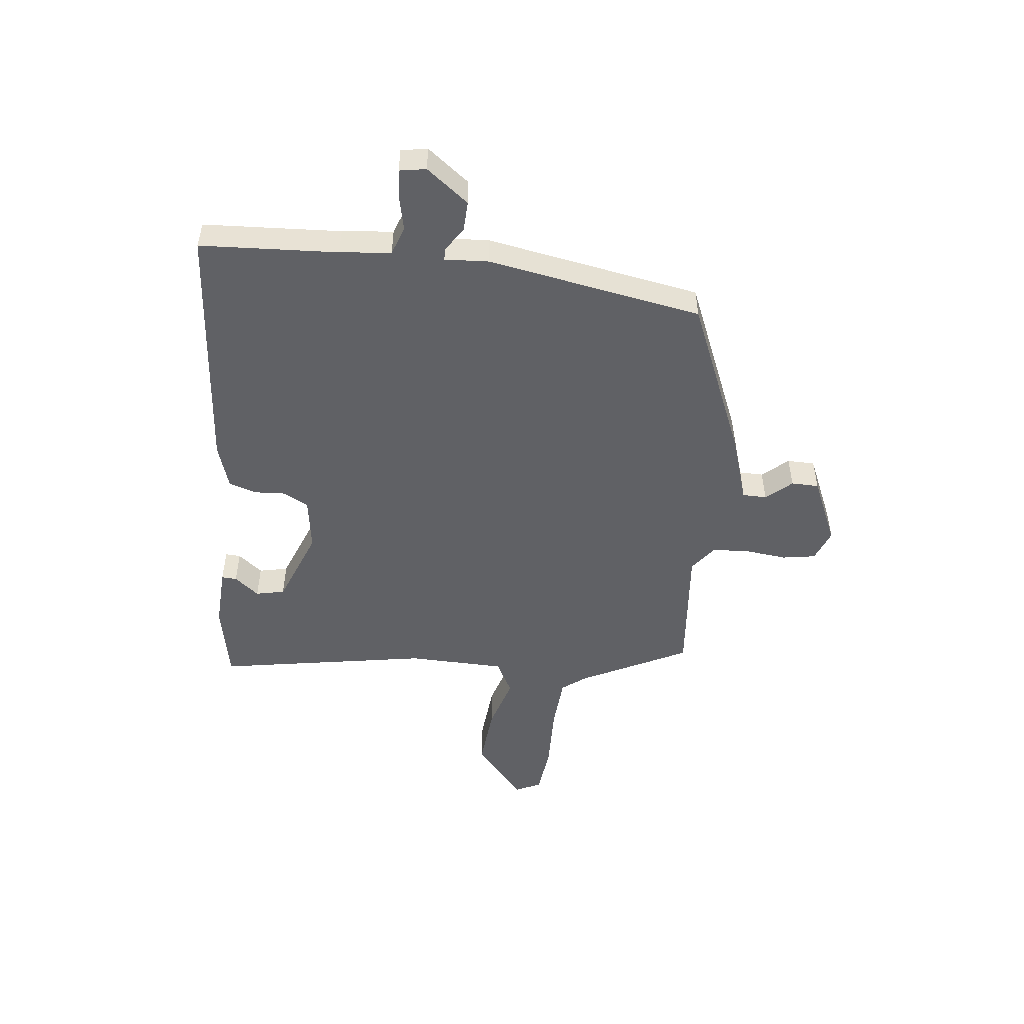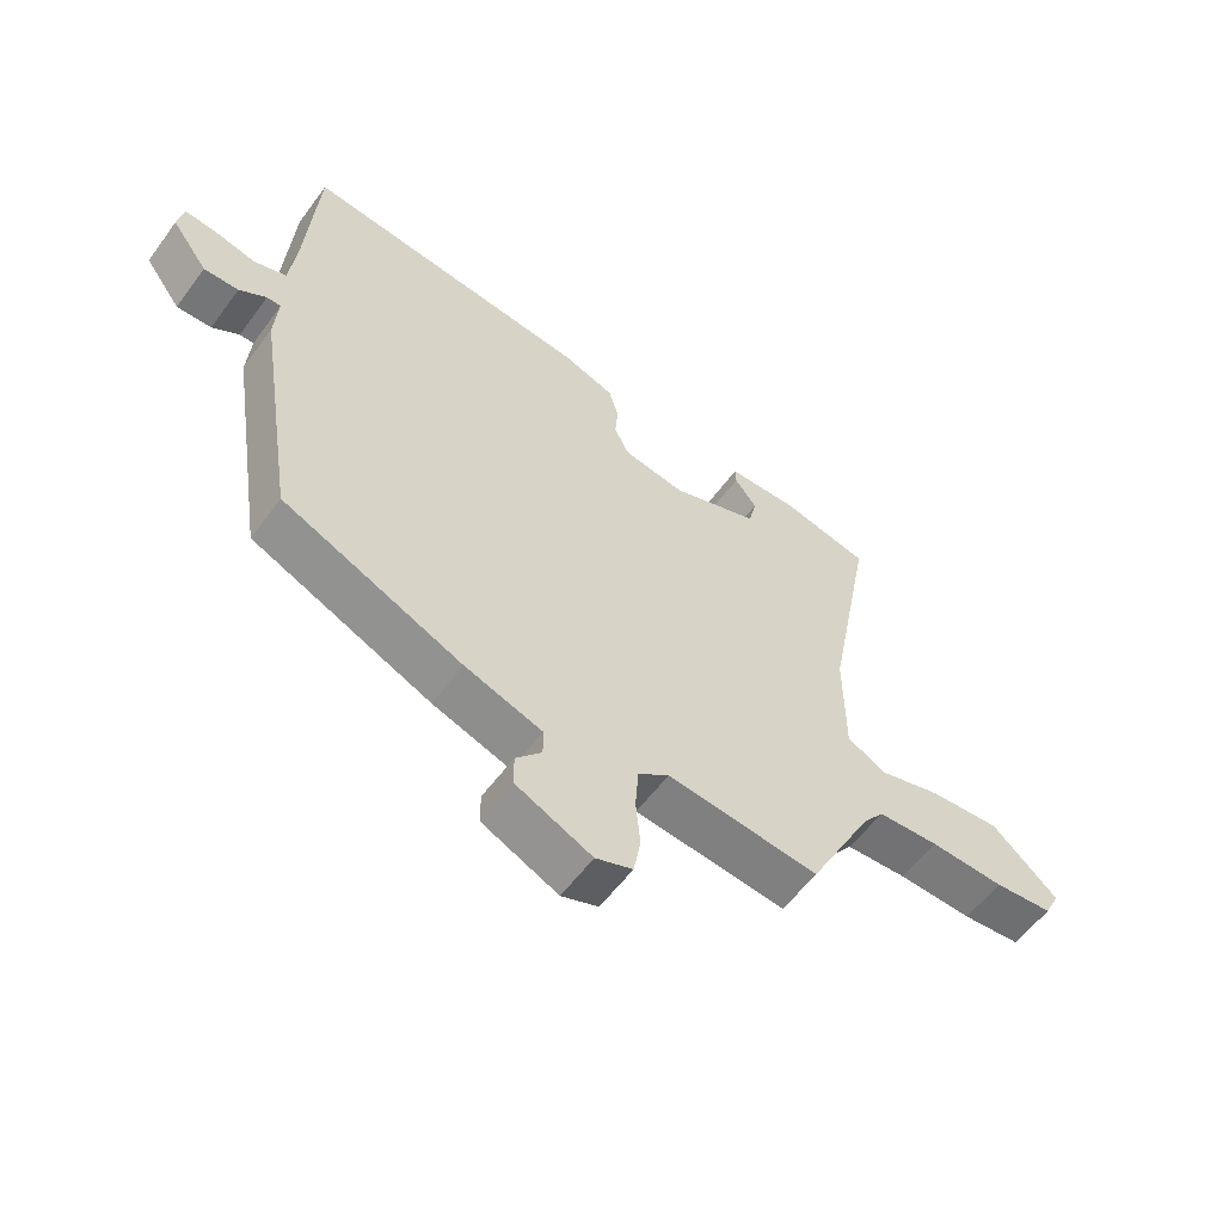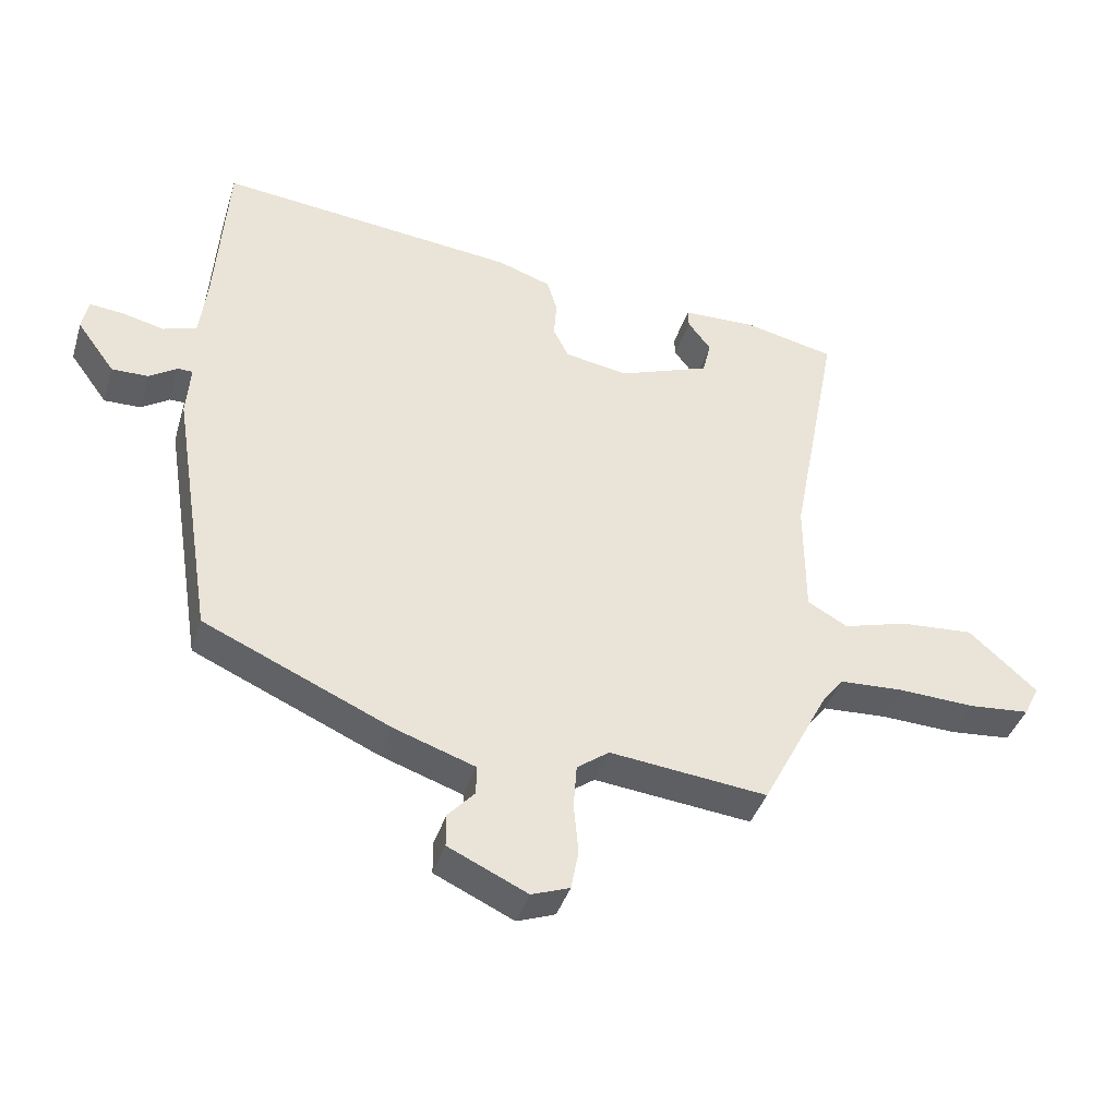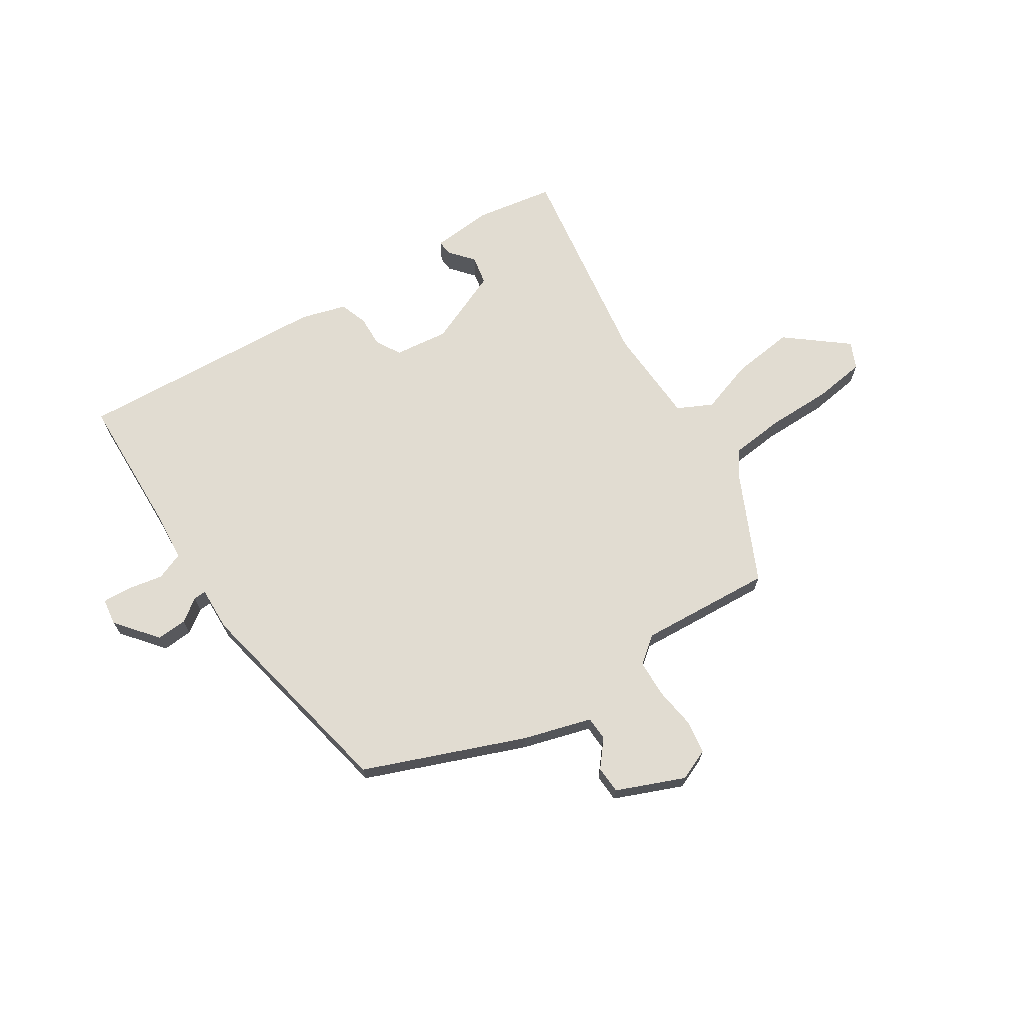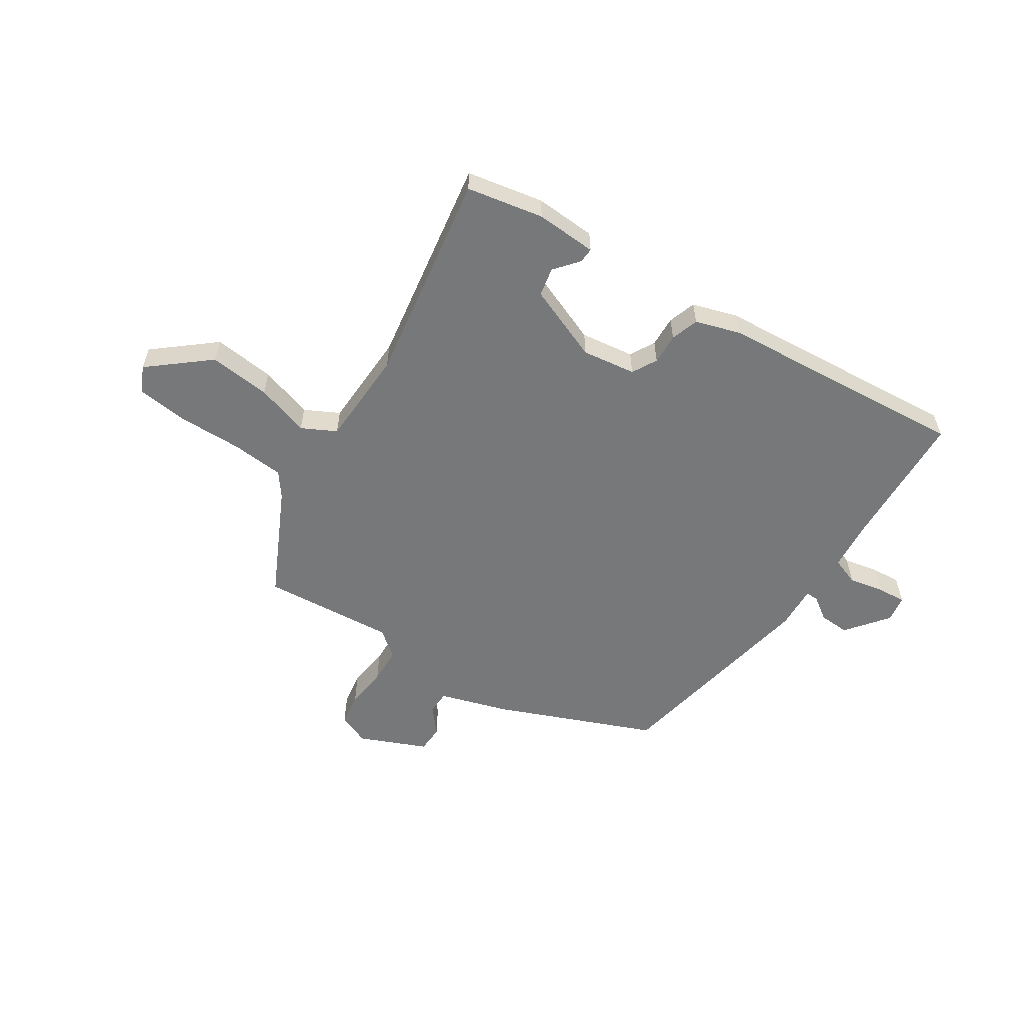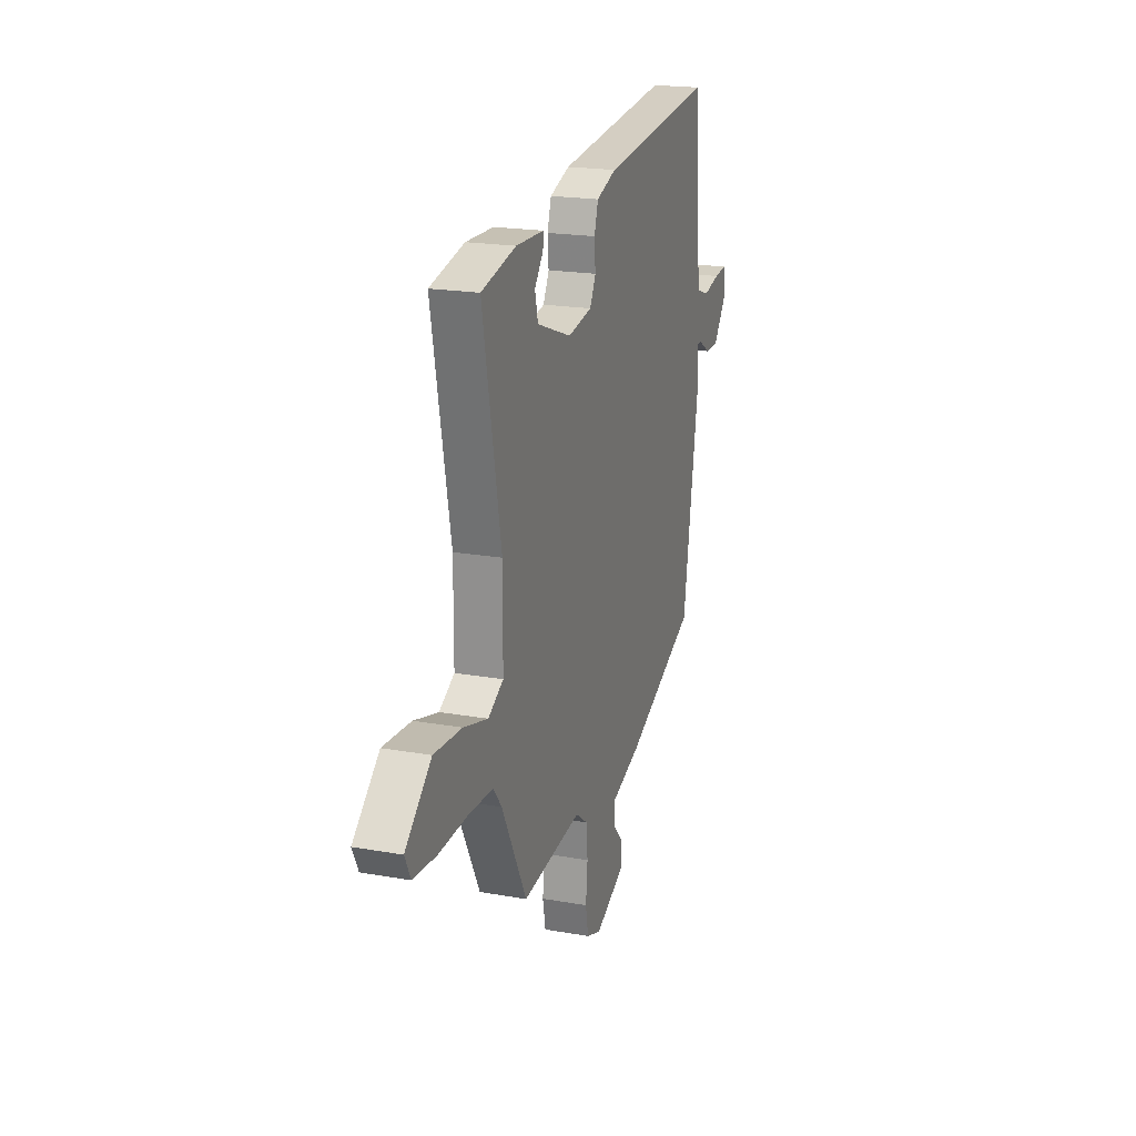
<metadata>
{"format":"obj","ext":"obj","renderer":"f3d","projection":"perspective","resolution":1024,"background":"white","views":[{"elev":-50.4,"azim":82.6,"up":"+Y"},{"elev":-57.2,"azim":144.1,"up":"+Z"},{"elev":-39.9,"azim":163.2,"up":"+Z"},{"elev":69.3,"azim":144.7,"up":"+Y"},{"elev":-57.4,"azim":-34.7,"up":"+Y"},{"elev":20.0,"azim":-71.9,"up":"+Z"}]}
</metadata>
<code>
v -0.365 0.07 -0.488
v -0.464 0.07 -0.299
v -0.497 0.07 -0.257
v -0.592 0.07 -0.252
v -0.707 0.07 -0.257
v -0.798 0.07 -0.249
v -0.821 0.07 -0.203
v -0.719 0.07 -0.113
v -0.609 0.07 -0.121
v -0.513 0.07 -0.148
v -0.453 0.07 -0.115
v -0.452 0.07 0.058
v -0.524 0.07 0.433
v -0.388 0.07 0.463
v -0.279 0.07 0.46
v -0.28 0.07 0.433
v -0.314 0.07 0.389
v -0.302 0.07 0.338
v -0.166 0.07 0.288
v -0.071 0.07 0.304
v -0.048 0.07 0.349
v -0.052 0.07 0.404
v -0.037 0.07 0.454
v 0.042 0.07 0.481
v 0.488 0.07 0.529
v 0.506 0.07 0.284
v 0.517 0.07 0.193
v 0.567 0.07 0.176
v 0.63 0.07 0.191
v 0.68 0.07 0.196
v 0.689 0.07 0.149
v 0.633 0.07 0.073
v 0.579 0.07 0.074
v 0.537 0.07 0.101
v 0.515 0.07 0.101
v 0.521 0.07 0.023
v 0.46 0.07 -0.361
v 0.182 0.07 -0.485
v 0.062 0.07 -0.526
v 0.062 0.07 -0.569
v 0.102 0.07 -0.613
v 0.102 0.07 -0.662
v -0.016 0.07 -0.717
v -0.073 0.07 -0.696
v -0.084 0.07 -0.637
v -0.077 0.07 -0.563
v -0.082 0.07 -0.497
v -0.13 0.07 -0.462
v -0.365 0 -0.488
v -0.464 0 -0.299
v -0.497 0 -0.257
v -0.592 0 -0.252
v -0.707 0 -0.257
v -0.798 0 -0.249
v -0.821 0 -0.203
v -0.719 0 -0.113
v -0.609 0 -0.121
v -0.513 0 -0.148
v -0.453 0 -0.115
v -0.452 0 0.058
v -0.524 0 0.433
v -0.388 0 0.463
v -0.279 0 0.46
v -0.28 0 0.433
v -0.314 0 0.389
v -0.302 0 0.338
v -0.166 0 0.288
v -0.071 0 0.304
v -0.048 0 0.349
v -0.052 0 0.404
v -0.037 0 0.454
v 0.042 0 0.481
v 0.488 0 0.529
v 0.506 0 0.284
v 0.517 0 0.193
v 0.567 0 0.176
v 0.63 0 0.191
v 0.68 0 0.196
v 0.689 0 0.149
v 0.633 0 0.073
v 0.579 0 0.074
v 0.537 0 0.101
v 0.515 0 0.101
v 0.521 0 0.023
v 0.46 0 -0.361
v 0.182 0 -0.485
v 0.062 0 -0.526
v 0.062 0 -0.569
v 0.102 0 -0.613
v 0.102 0 -0.662
v -0.016 0 -0.717
v -0.073 0 -0.696
v -0.084 0 -0.637
v -0.077 0 -0.563
v -0.082 0 -0.497
v -0.13 0 -0.462
f 44 45 46
f 43 44 46
f 42 43 46
f 41 42 46
f 40 41 46
f 39 40 46 47
f 39 47 48
f 38 39 48
f 37 38 48
f 36 37 48
f 35 36 48
f 32 33 34
f 31 32 34
f 30 31 34
f 29 30 34
f 28 29 34
f 27 28 34 35
f 48 1 2
f 35 48 2
f 27 35 2
f 26 27 2
f 24 25 26
f 23 24 26
f 22 23 26
f 21 22 26
f 15 16 17
f 14 15 17
f 13 14 17
f 12 13 17 18
f 11 12 18 19
f 8 9 10
f 7 8 10
f 6 7 10
f 5 6 10
f 4 5 10
f 3 4 10 11
f 11 19 20
f 3 11 20
f 2 3 20
f 20 21 26
f 2 20 26
f 94 93 92
f 94 92 91
f 94 91 90
f 94 90 89
f 94 89 88
f 95 94 88 87
f 96 95 87
f 96 87 86
f 96 86 85
f 96 85 84
f 96 84 83
f 82 81 80
f 82 80 79
f 82 79 78
f 82 78 77
f 82 77 76
f 83 82 76 75
f 50 49 96
f 50 96 83
f 50 83 75
f 50 75 74
f 74 73 72
f 74 72 71
f 74 71 70
f 74 70 69
f 65 64 63
f 65 63 62
f 65 62 61
f 66 65 61 60
f 67 66 60 59
f 58 57 56
f 58 56 55
f 58 55 54
f 58 54 53
f 58 53 52
f 59 58 52 51
f 68 67 59
f 68 59 51
f 68 51 50
f 74 69 68
f 74 68 50
f 1 49 50 2
f 2 50 51 3
f 3 51 52 4
f 4 52 53 5
f 5 53 54 6
f 6 54 55 7
f 7 55 56 8
f 8 56 57 9
f 9 57 58 10
f 10 58 59 11
f 11 59 60 12
f 12 60 61 13
f 13 61 62 14
f 14 62 63 15
f 15 63 64 16
f 16 64 65 17
f 17 65 66 18
f 18 66 67 19
f 19 67 68 20
f 20 68 69 21
f 21 69 70 22
f 22 70 71 23
f 23 71 72 24
f 24 72 73 25
f 25 73 74 26
f 26 74 75 27
f 27 75 76 28
f 28 76 77 29
f 29 77 78 30
f 30 78 79 31
f 31 79 80 32
f 32 80 81 33
f 33 81 82 34
f 34 82 83 35
f 35 83 84 36
f 36 84 85 37
f 37 85 86 38
f 38 86 87 39
f 39 87 88 40
f 40 88 89 41
f 41 89 90 42
f 42 90 91 43
f 43 91 92 44
f 44 92 93 45
f 45 93 94 46
f 46 94 95 47
f 47 95 96 48
f 48 96 49 1

</code>
